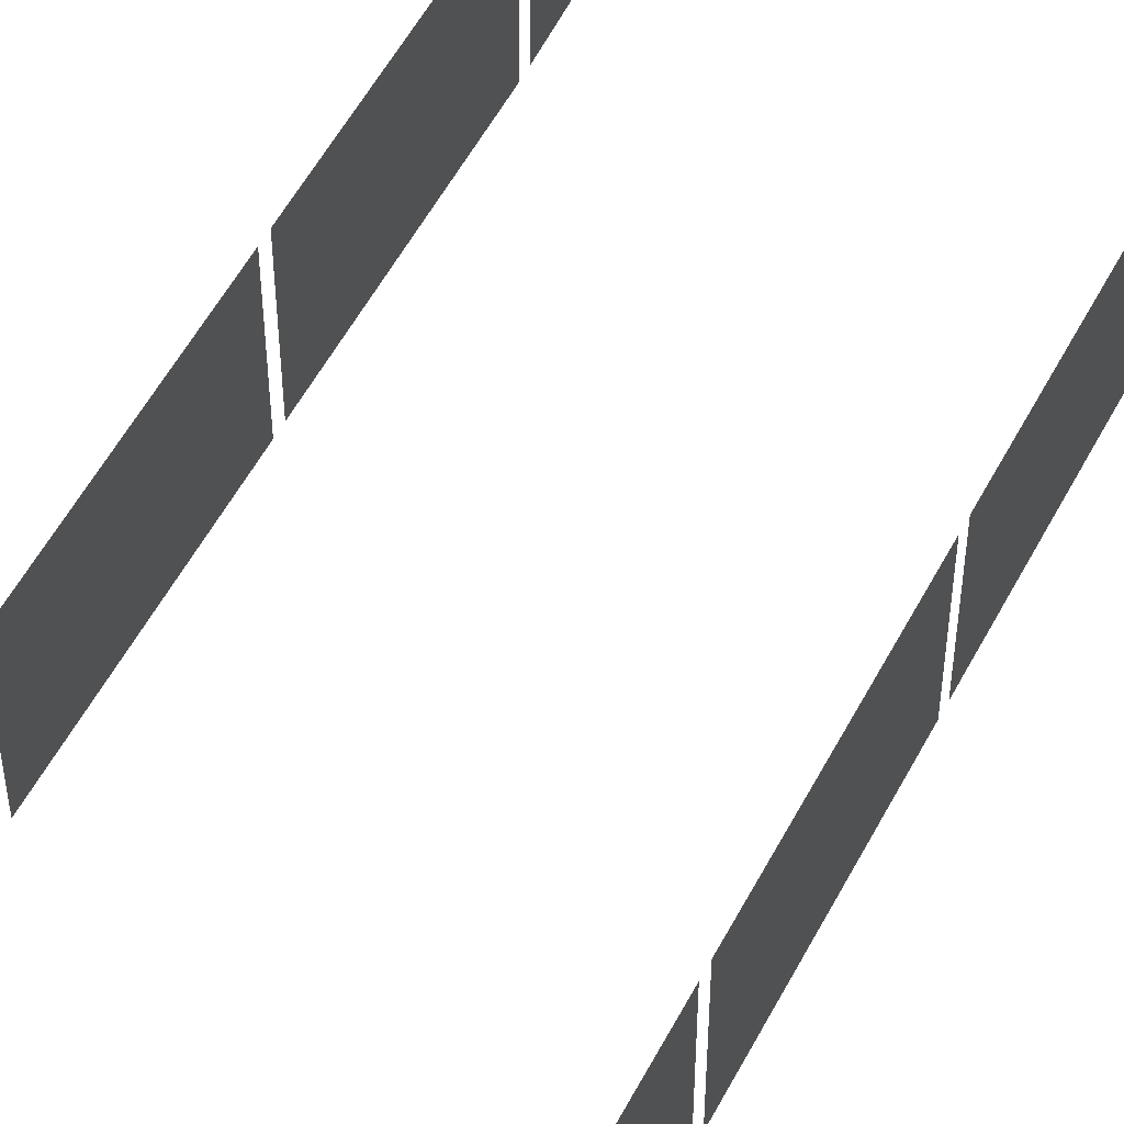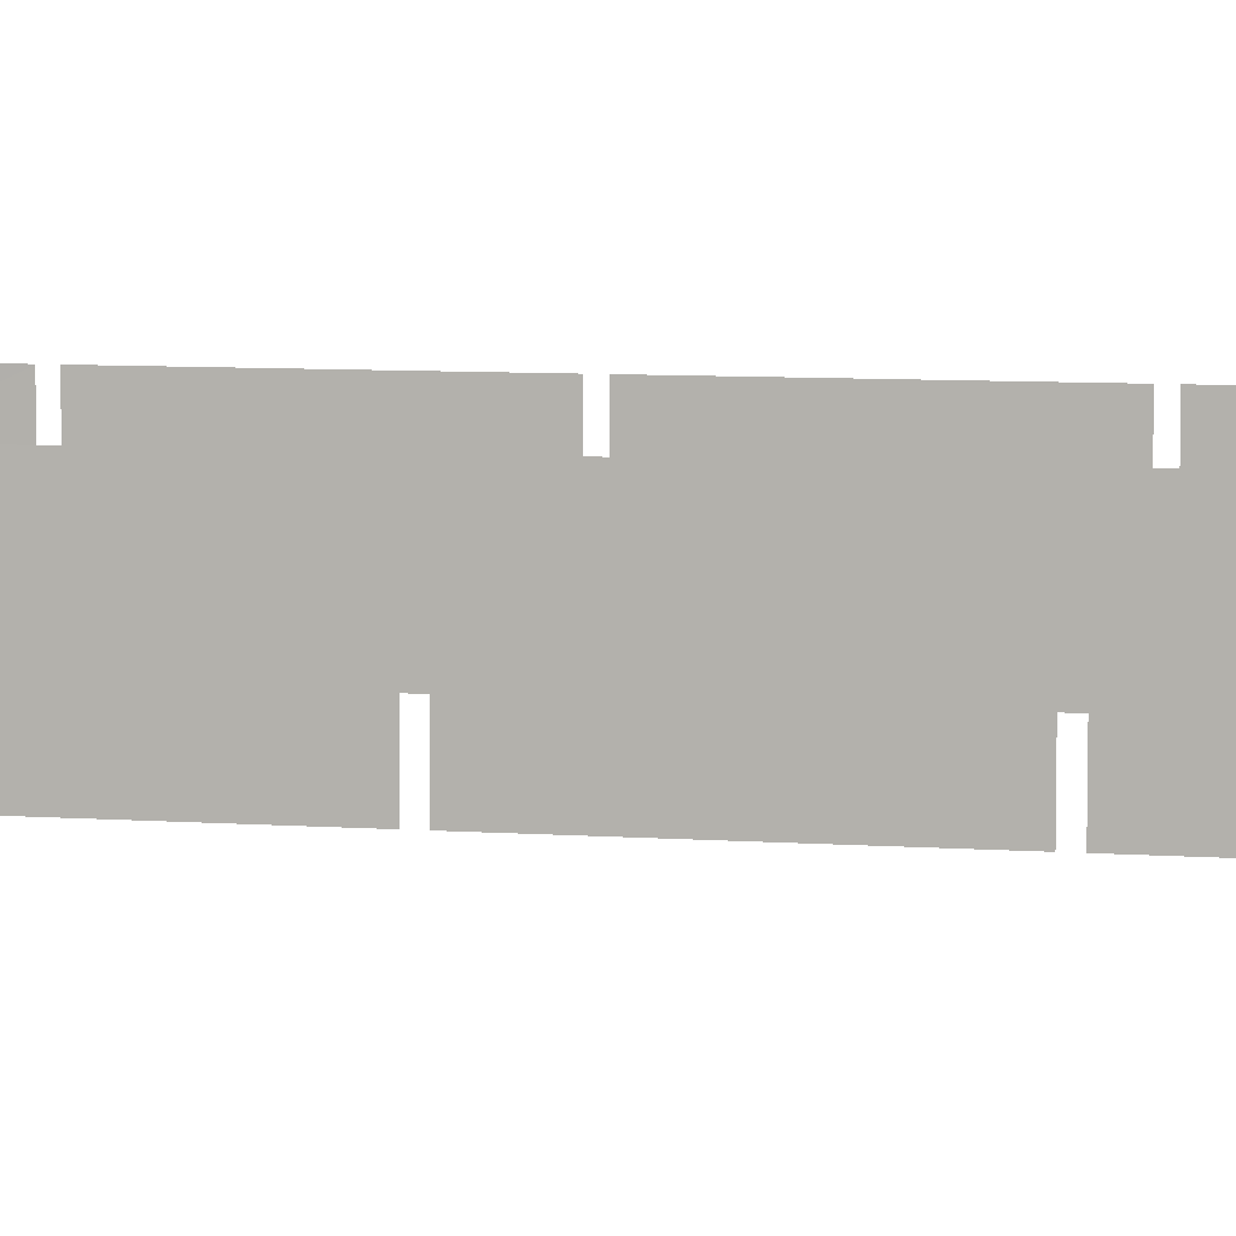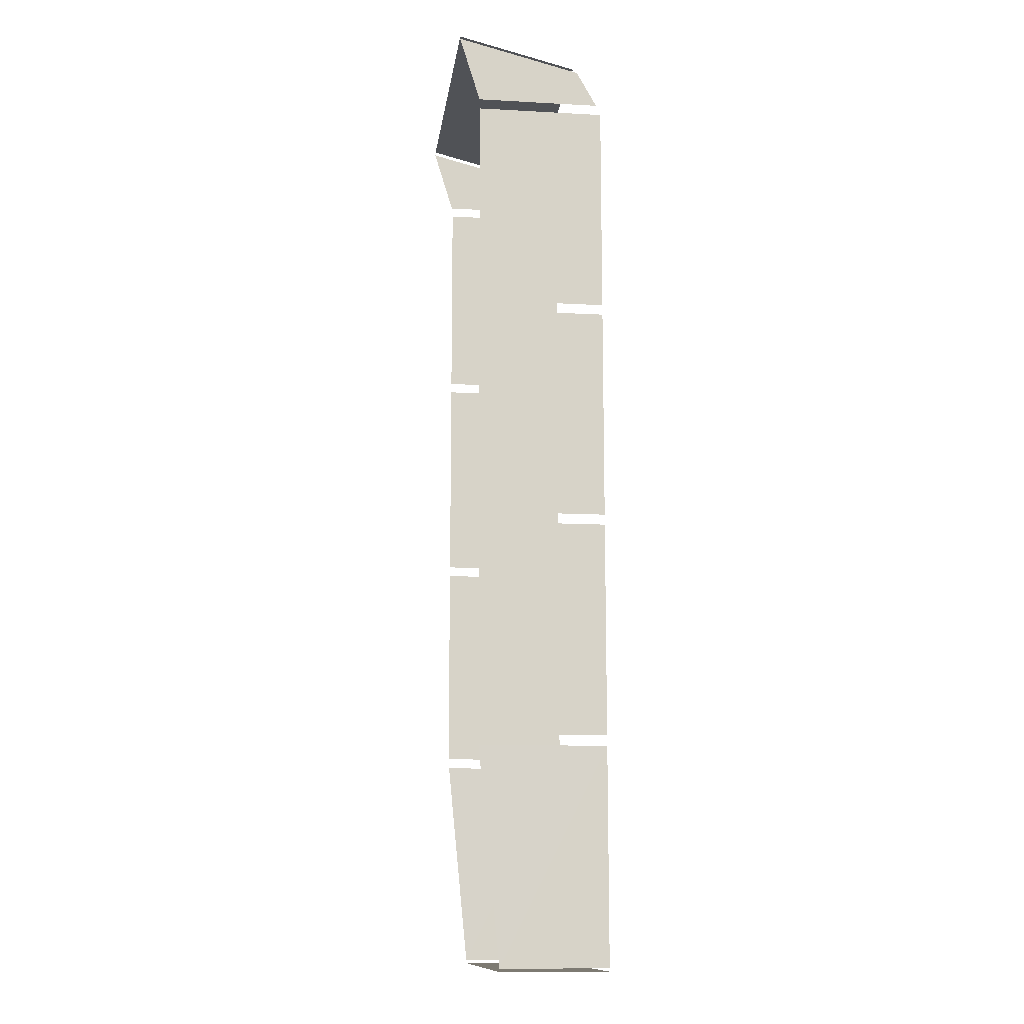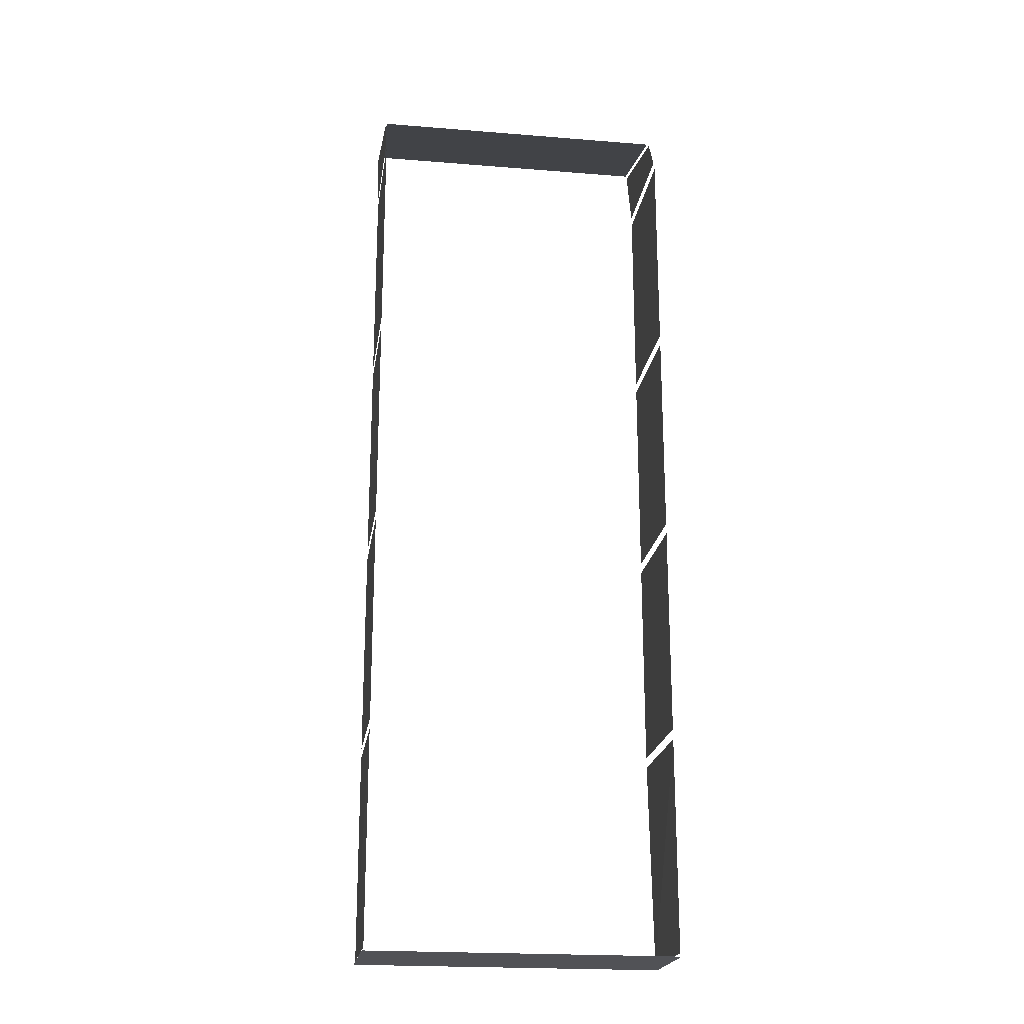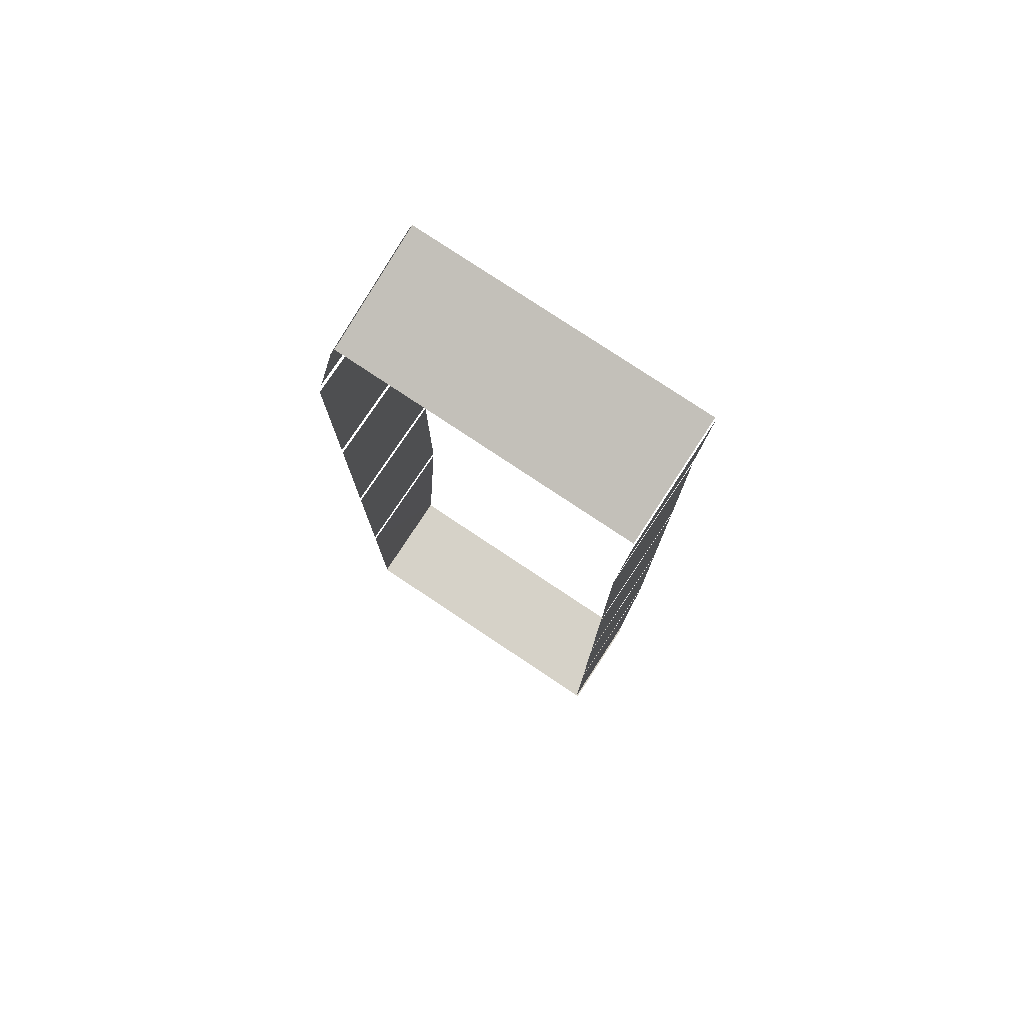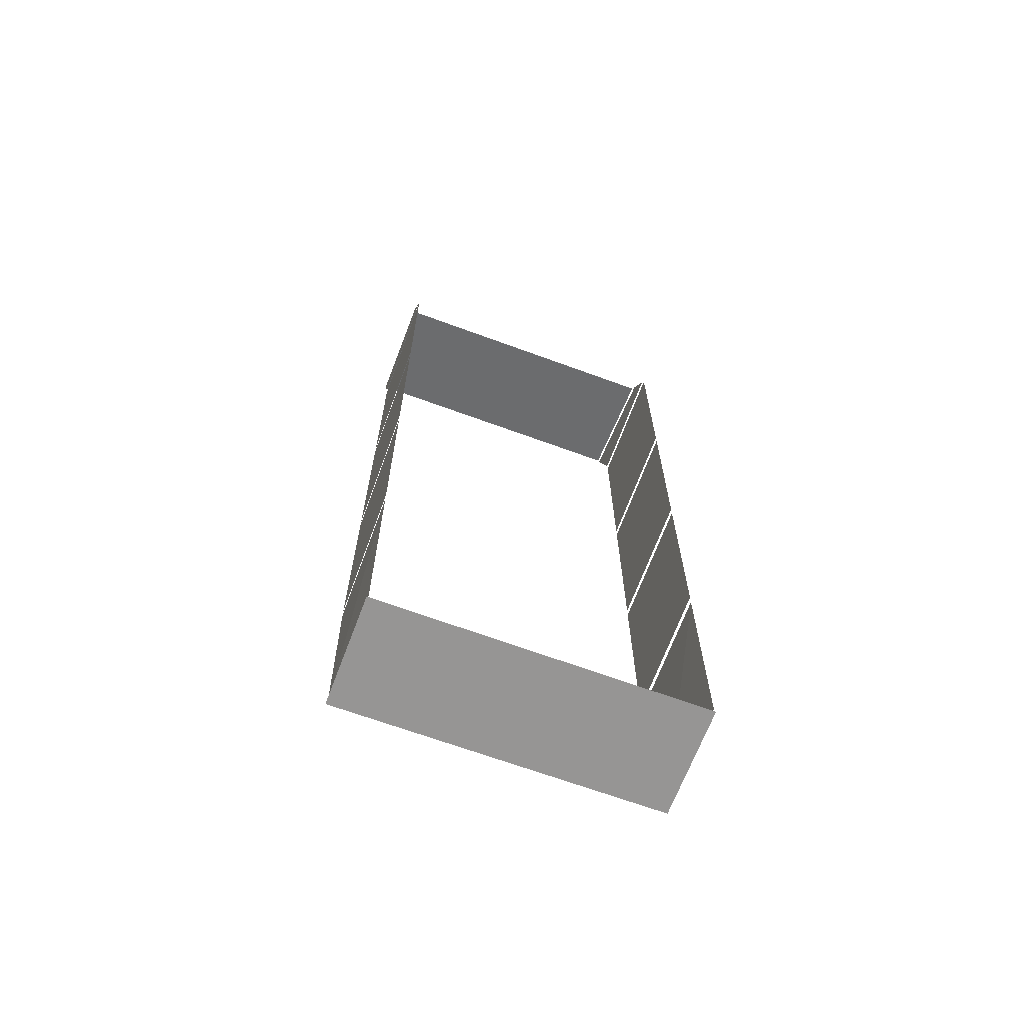
<metadata>
{"format":"obj","ext":"obj","renderer":"f3d","projection":"perspective","resolution":1024,"background":"white","views":[{"elev":54.6,"azim":27.4,"up":"+Y"},{"elev":7.6,"azim":-78.7,"up":"+Y"},{"elev":-12.4,"azim":82.7,"up":"+Z"},{"elev":-21.2,"azim":171.8,"up":"+Z"},{"elev":78.0,"azim":-146.3,"up":"+Z"},{"elev":-67.6,"azim":159.8,"up":"+Z"}]}
</metadata>
<code>
o BezierCircle
v -1 0 0
v -0.9909 0 -0.1357
v -0.9643 0 -0.2658
v -0.9214 0 -0.3892
v -0.8634 0 -0.5046
v -0.7916 0 -0.611
v -0.707 0 -0.707
v -0.611 0 -0.7916
v -0.5046 0 -0.8634
v -0.3892 0 -0.9214
v -0.2658 0 -0.9643
v -0.1357 0 -0.9909
v 0 0 -1
v 0.1357 0 -0.9909
v 0.2658 0 -0.9643
v 0.3892 0 -0.9214
v 0.5046 0 -0.8634
v 0.611 0 -0.7916
v 0.707 0 -0.707
v 0.7916 0 -0.611
v 0.8634 0 -0.5046
v 0.9214 0 -0.3892
v 0.9643 0 -0.2658
v 0.9909 0 -0.1357
v 1 0 0
v 0.9909 -0 0.1357
v 0.9643 -0 0.2658
v 0.9214 -0 0.3892
v 0.8634 -0 0.5046
v 0.7916 -0 0.611
v 0.707 -0 0.707
v 0.611 -0 0.7916
v 0.5046 -0 0.8634
v 0.3892 -0 0.9214
v 0.2658 -0 0.9643
v 0.1357 -0 0.9909
v 0 -0 1
v -0.1357 -0 0.9909
v -0.2658 -0 0.9643
v -0.3892 -0 0.9214
v -0.5046 -0 0.8634
v -0.611 -0 0.7916
v -0.707 -0 0.707
v -0.7916 -0 0.611
v -0.8634 -0 0.5046
v -0.9214 -0 0.3892
v -0.9643 -0 0.2658
v -0.9909 -0 0.1357
l 1 2
l 2 3
l 3 4
l 4 5
l 5 6
l 6 7
l 7 8
l 8 9
l 9 10
l 10 11
l 11 12
l 12 13
l 13 14
l 14 15
l 15 16
l 16 17
l 17 18
l 18 19
l 19 20
l 20 21
l 21 22
l 22 23
l 23 24
l 24 25
l 25 26
l 26 27
l 27 28
l 28 29
l 29 30
l 30 31
l 31 32
l 32 33
l 33 34
l 34 35
l 35 36
l 36 37
l 37 38
l 38 39
l 39 40
l 40 41
l 41 42
l 42 43
l 43 44
l 44 45
l 45 46
l 46 47
l 48 1
l 47 48
o Cube.001
v 1.903 1.999 -3.978
v 3.883 1.999 -3.978
v 1.909 1.319 -3.978
v 3.889 1.319 -3.978
v 1.913 1.184 -2.602
v 1.913 1.998 -2.602
v 1.913 1.998 -3.956
v 1.919 1.317 -3.956
v 3.873 1.174 1.723
v 3.873 1.969 1.723
v 3.873 1.84 1.956
v 3.873 1.041 2.158
v 3.873 1.181 0.303
v 3.873 1.998 0.303
v 3.873 1.998 1.657
v 3.873 1.181 1.657
v 1.913 1.041 2.158
v 1.913 1.84 1.956
v 1.913 1.969 1.723
v 1.913 1.174 1.723
v 3.873 1.181 -2.537
v 3.873 1.998 -2.537
v 3.873 1.998 -1.183
v 3.873 1.181 -1.183
v 3.873 1.181 -1.117
v 3.873 1.998 -1.117
v 3.873 1.998 0.2373
v 3.873 1.181 0.2373
v 1.913 1.181 1.657
v 1.913 1.998 1.657
v 1.913 1.998 0.303
v 1.913 1.181 0.303
v 1.913 1.181 0.2373
v 1.913 1.998 0.2373
v 1.913 1.998 -1.117
v 1.913 1.181 -1.117
v 1.913 1.181 -1.183
v 1.913 1.998 -1.183
v 1.913 1.998 -2.537
v 1.913 1.181 -2.537
v 3.879 1.317 -3.957
v 3.873 1.998 -3.957
v 3.873 1.998 -2.603
v 3.873 1.184 -2.603
v 3.863 1.042 2.178
v 3.863 1.814 1.983
v 1.922 1.814 1.983
v 1.922 1.042 2.178
f 54 56 53
f 51 50 52
f 57 59 60
f 94 96 93
f 62 64 61
f 66 68 65
f 89 91 92
f 70 72 69
f 74 76 73
f 78 80 77
f 82 84 81
f 85 87 88
f 54 55 56
f 51 49 50
f 57 58 59
f 94 95 96
f 62 63 64
f 66 67 68
f 89 90 91
f 70 71 72
f 74 75 76
f 78 79 80
f 82 83 84
f 85 86 87

</code>
